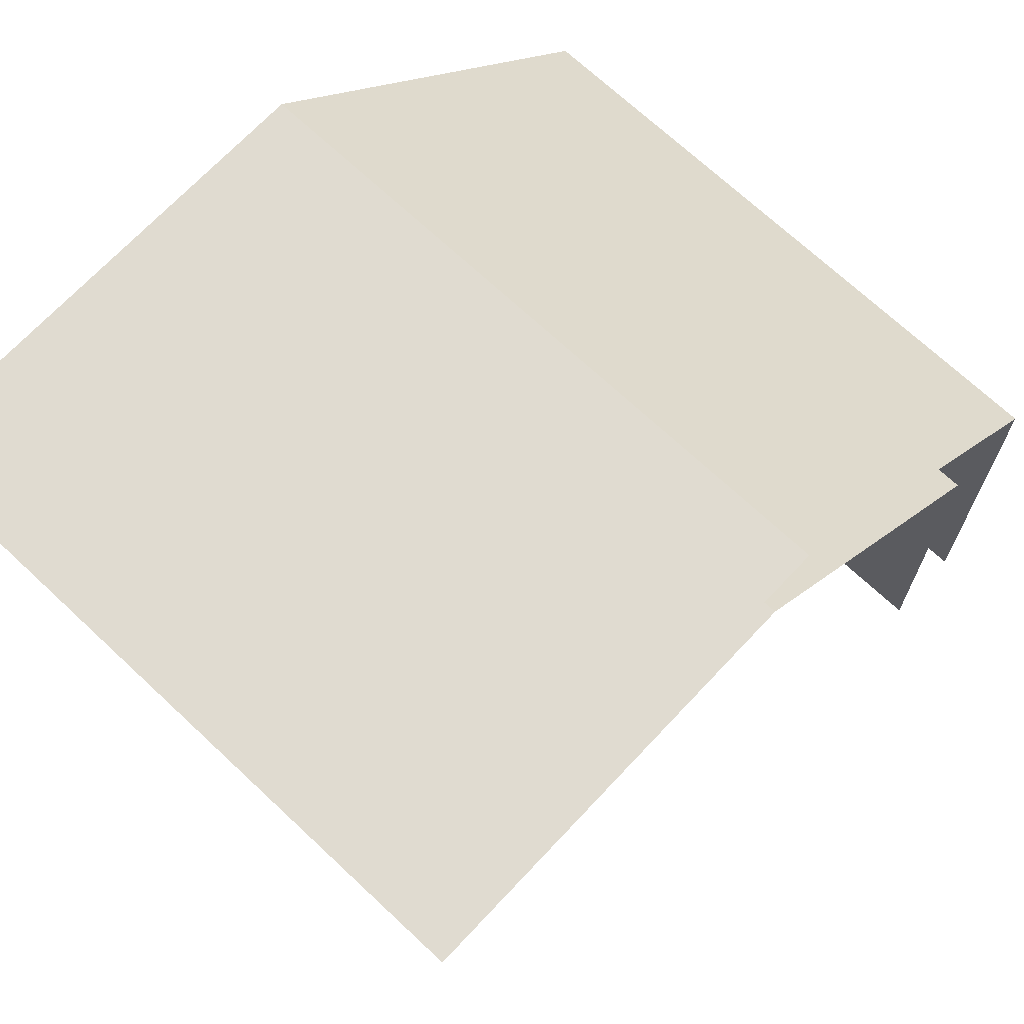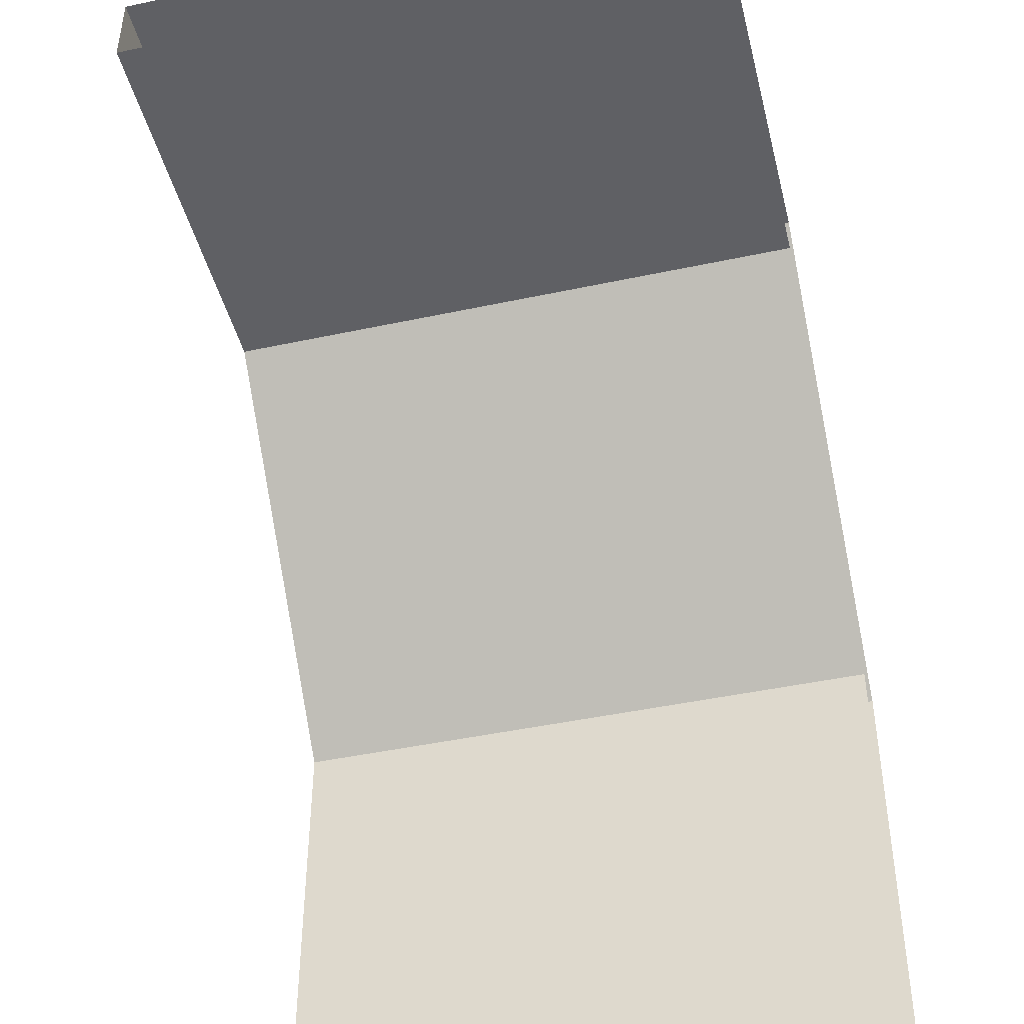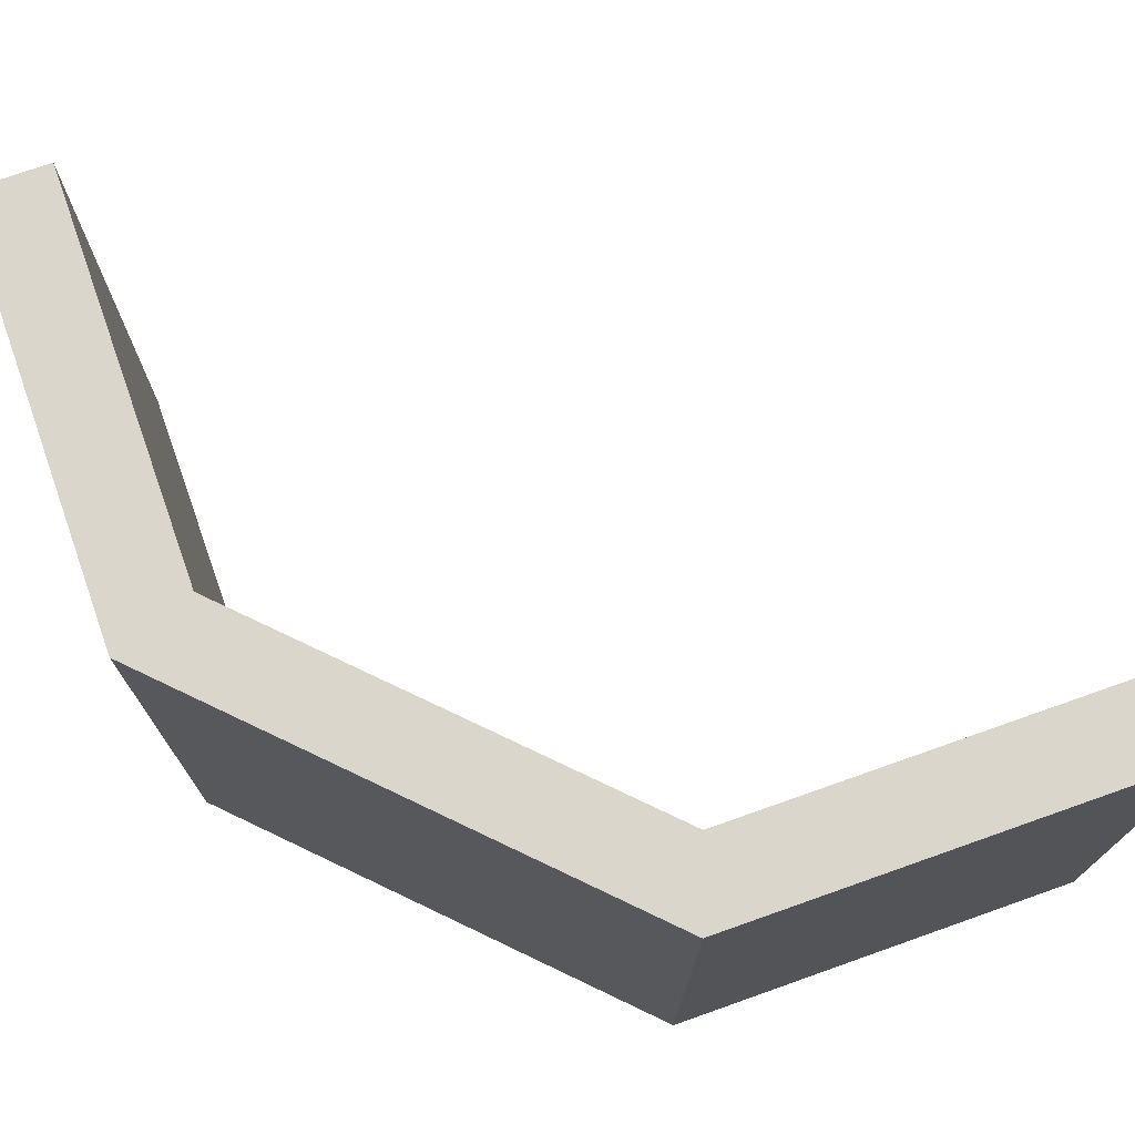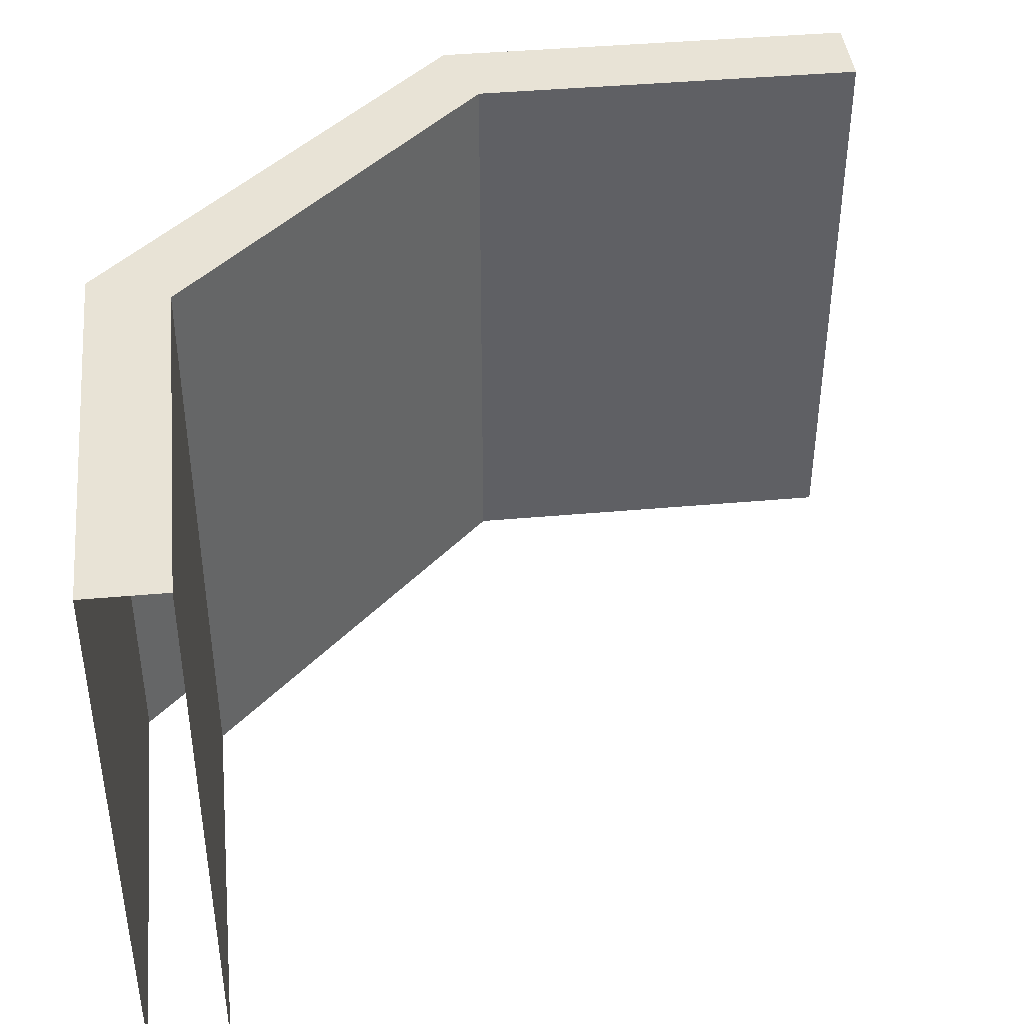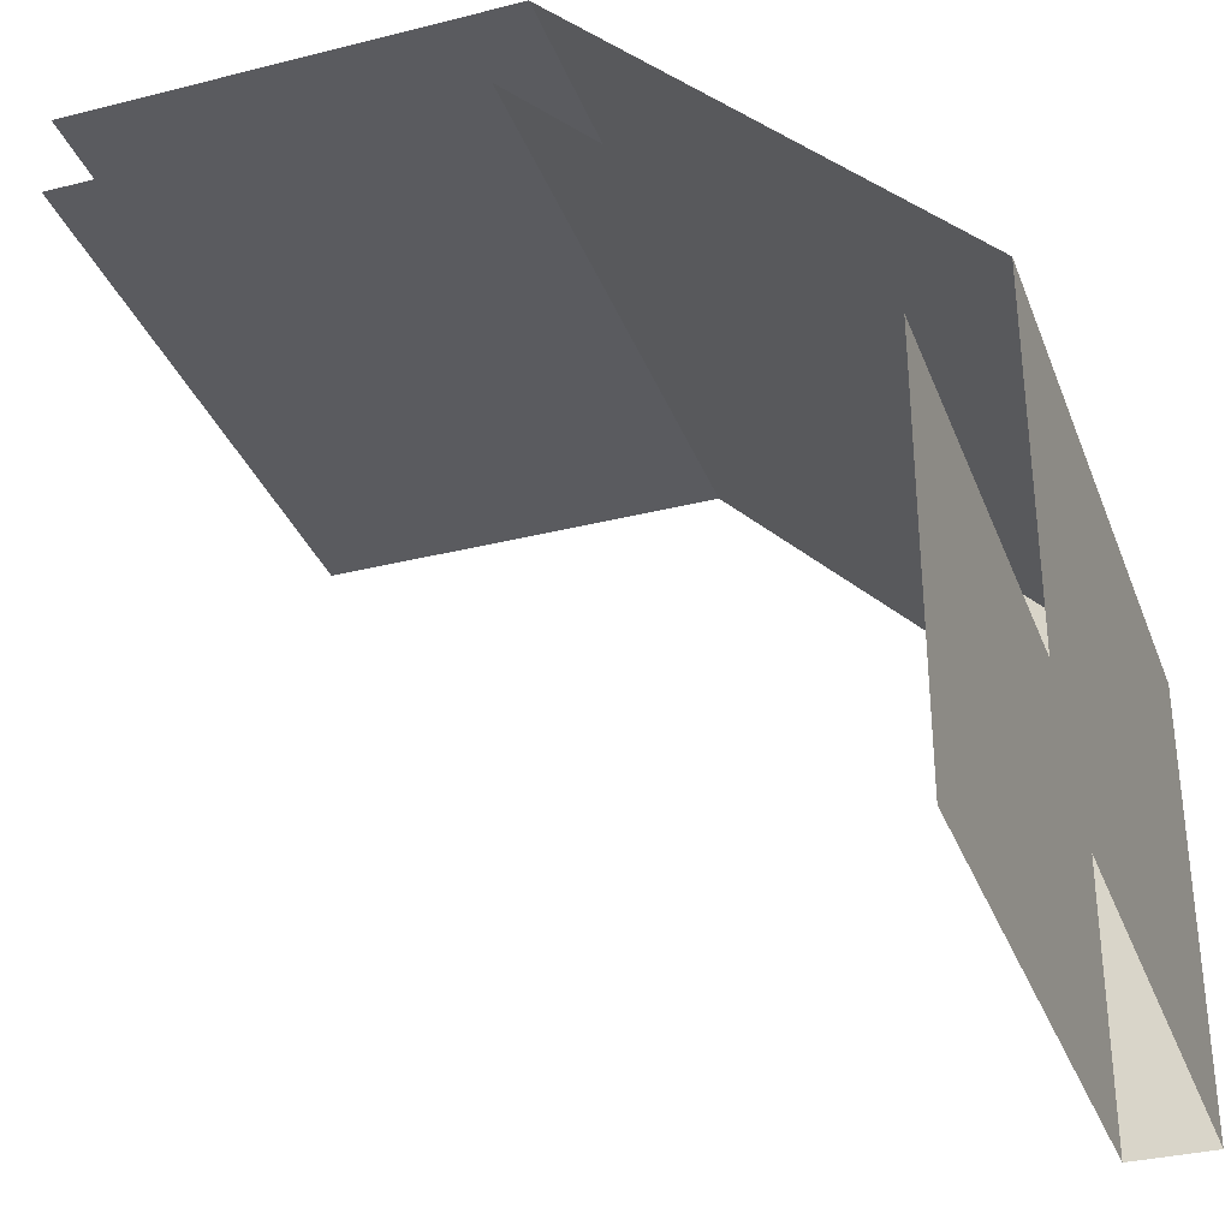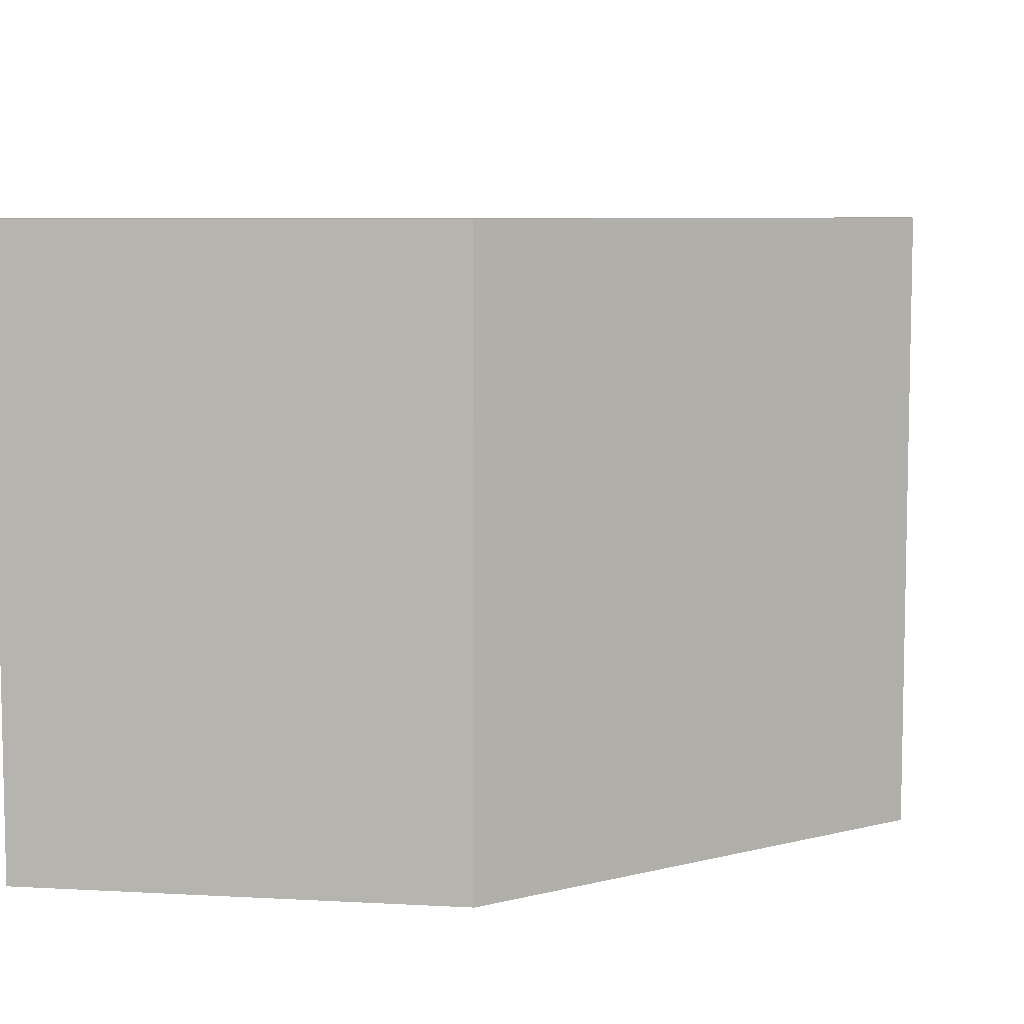
<metadata>
{"format":"obj","ext":"obj","renderer":"f3d","projection":"perspective","resolution":1024,"background":"white","views":[{"elev":69.9,"azim":-46.8,"up":"+Z"},{"elev":-45.2,"azim":-76.1,"up":"+Z"},{"elev":73.9,"azim":70.5,"up":"+Y"},{"elev":41.9,"azim":173.8,"up":"+Y"},{"elev":-33.4,"azim":19.1,"up":"+Z"},{"elev":7.1,"azim":9.0,"up":"+Y"}]}
</metadata>
<code>
o wall_rx_1_m2a_1
v 2 -1e-06 -2
v -2 -1e-06 2
v -2 -1e-06 1.6
v 1.6 -1e-06 -2
v 2 3 -2
v -2 3 2
v -2 3 1.6
v 1.6 3 -2
v 0 -1e-06 1.6
v 0.15 3 2
v 0.15 -1e-06 2
v 0 3 1.6
v 2 -1e-06 0.15
v 1.6 3 -0
v 1.6 -1e-06 -0
v 2 3 0.15
f 13 1 5 16
f 9 3 7 12
f 2 11 10 6
f 15 9 12 14
f 11 13 16 10
f 4 15 14 8
f 10 12 7 6
f 5 8 14 16
f 16 14 12 10

</code>
